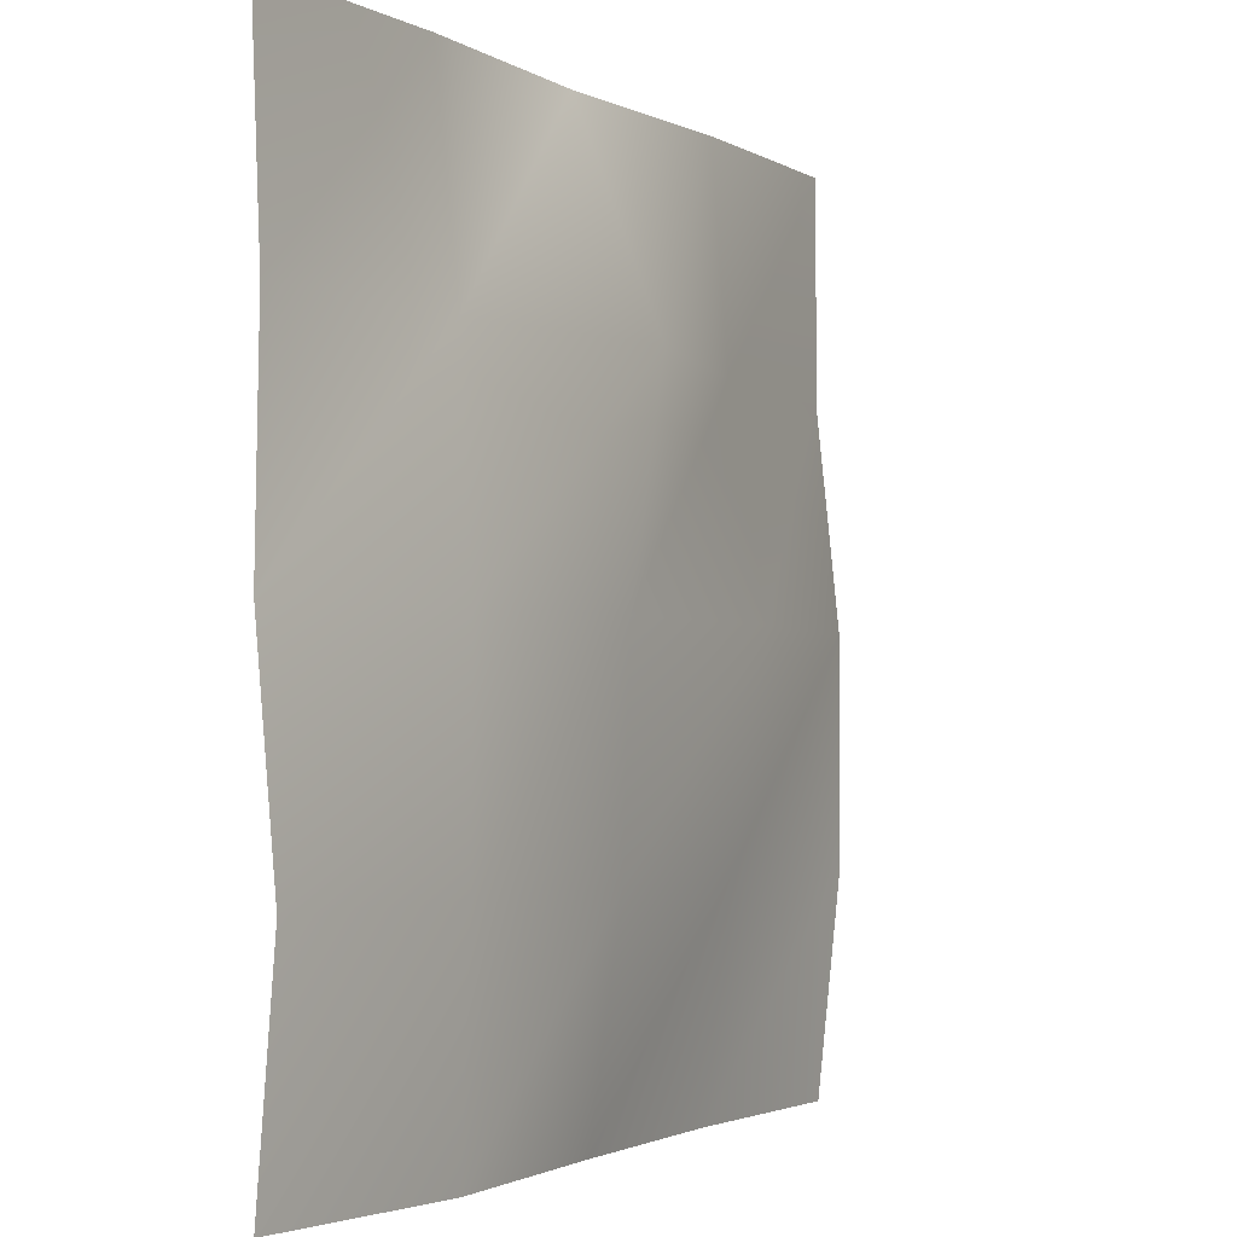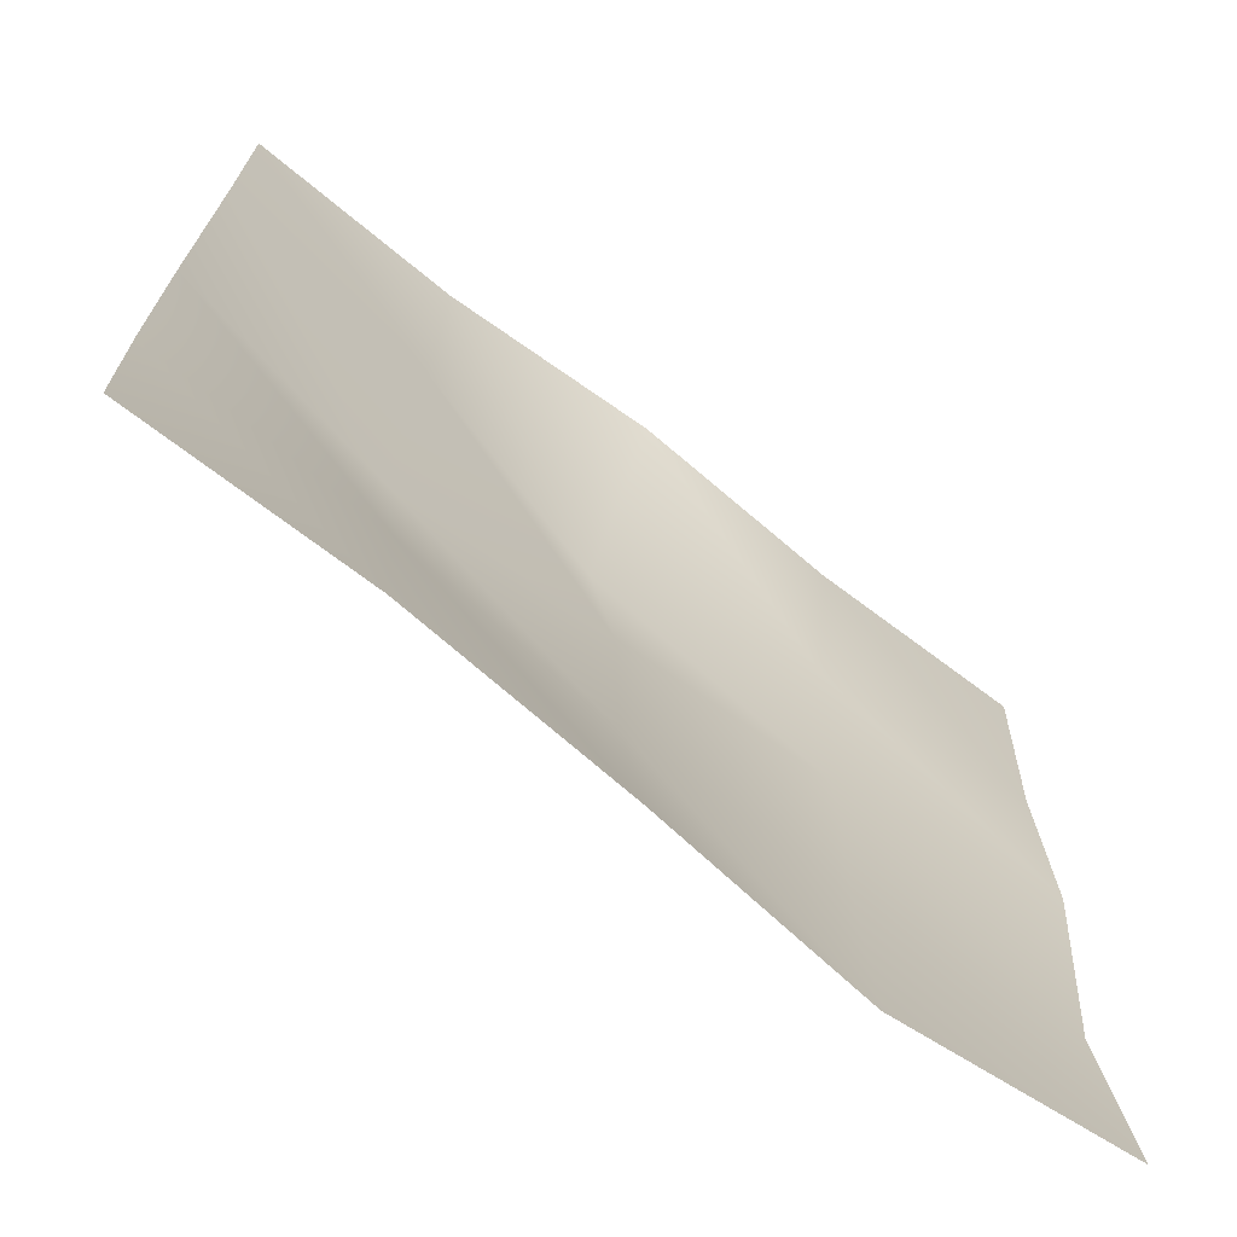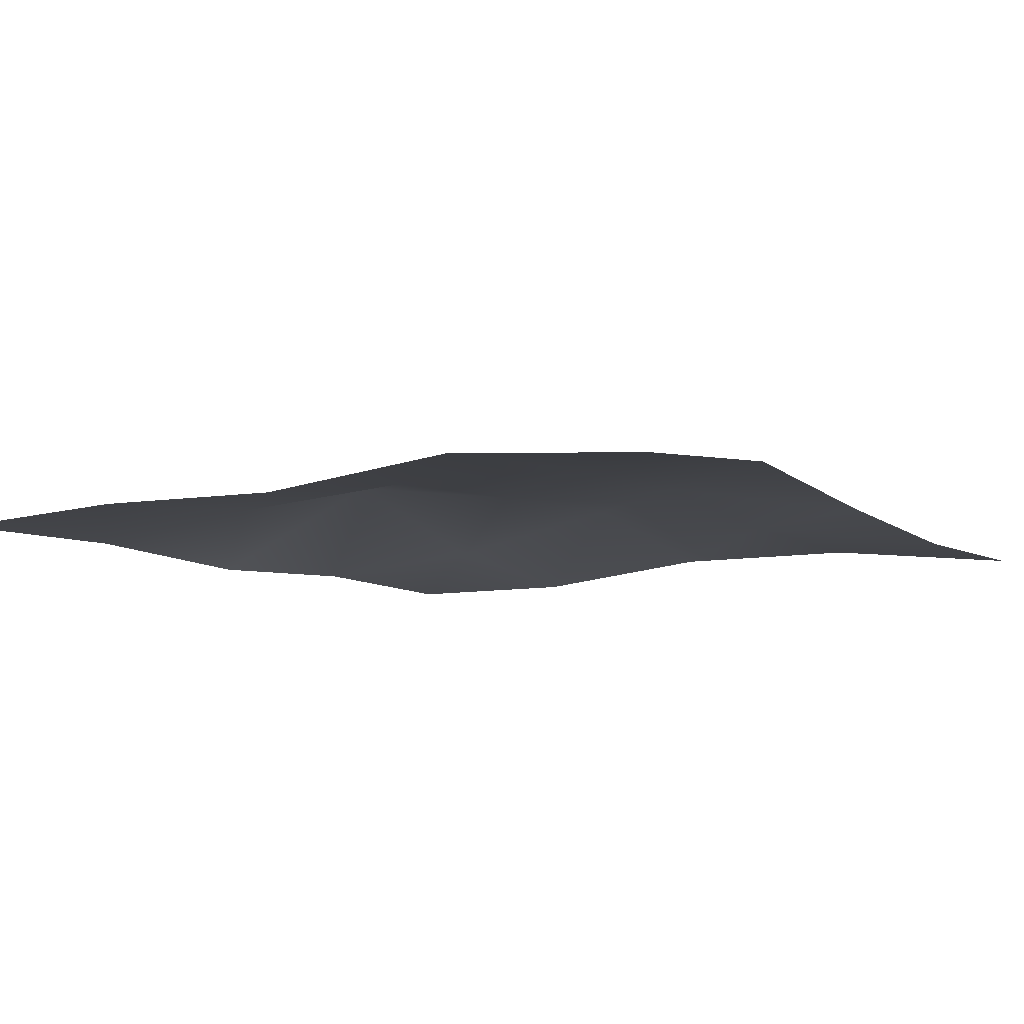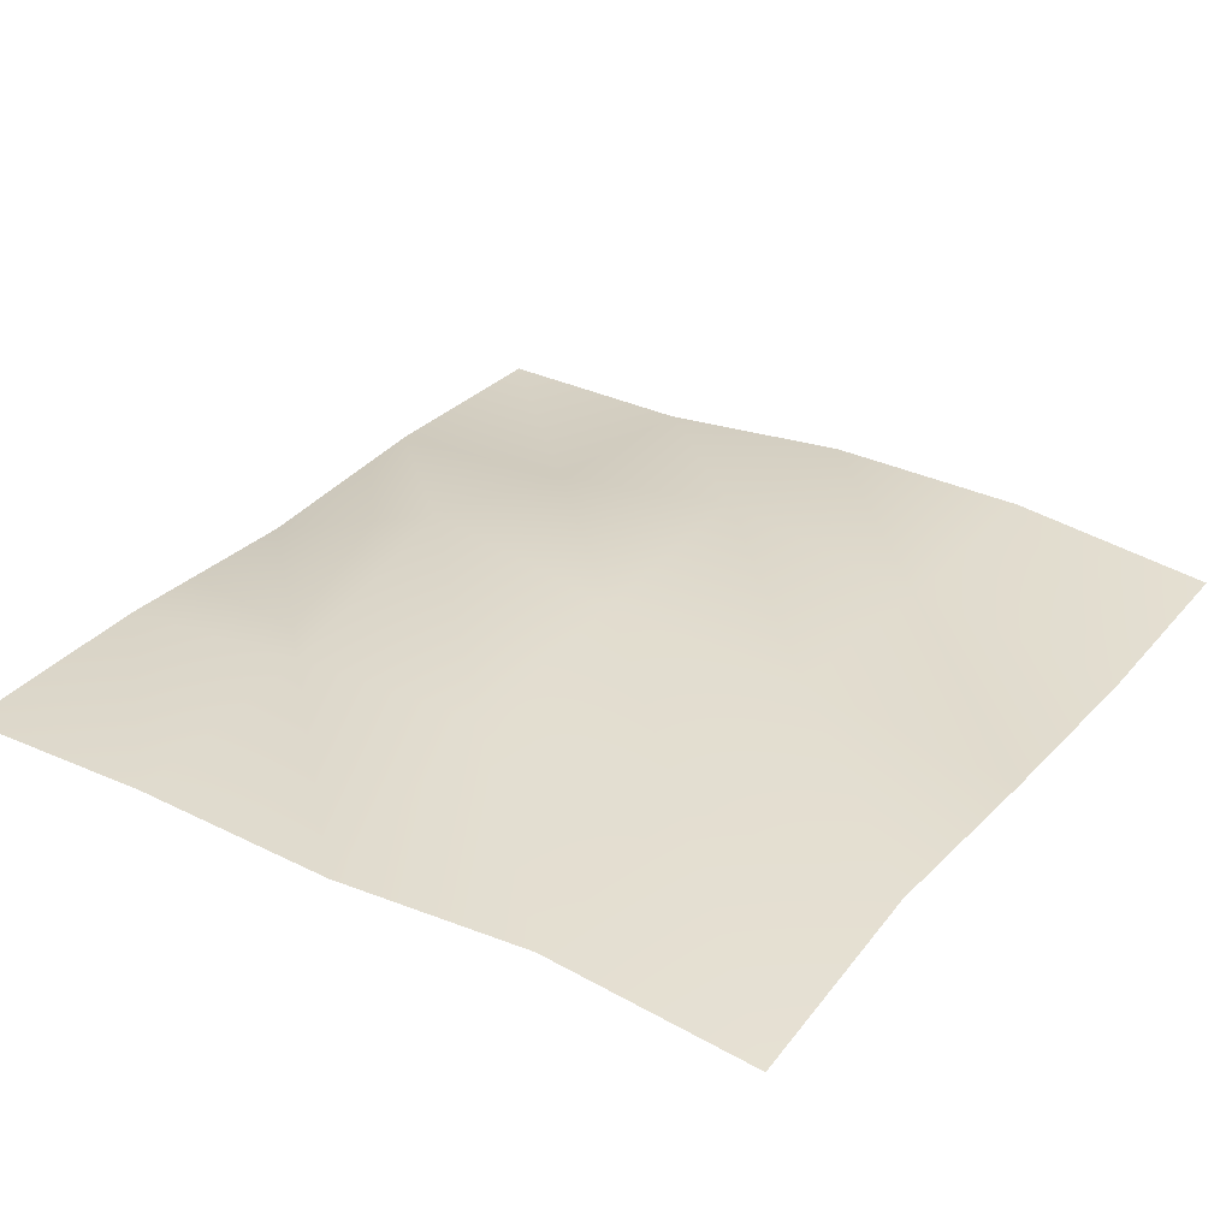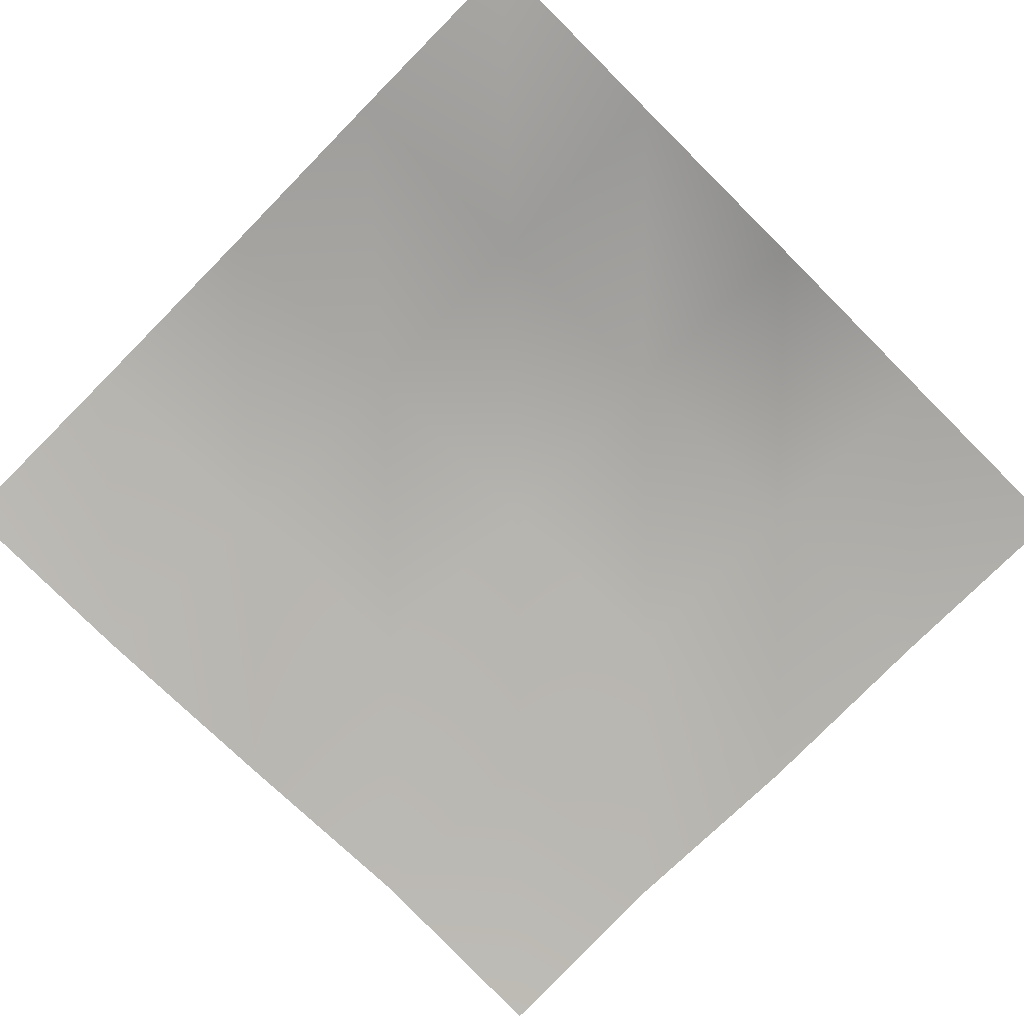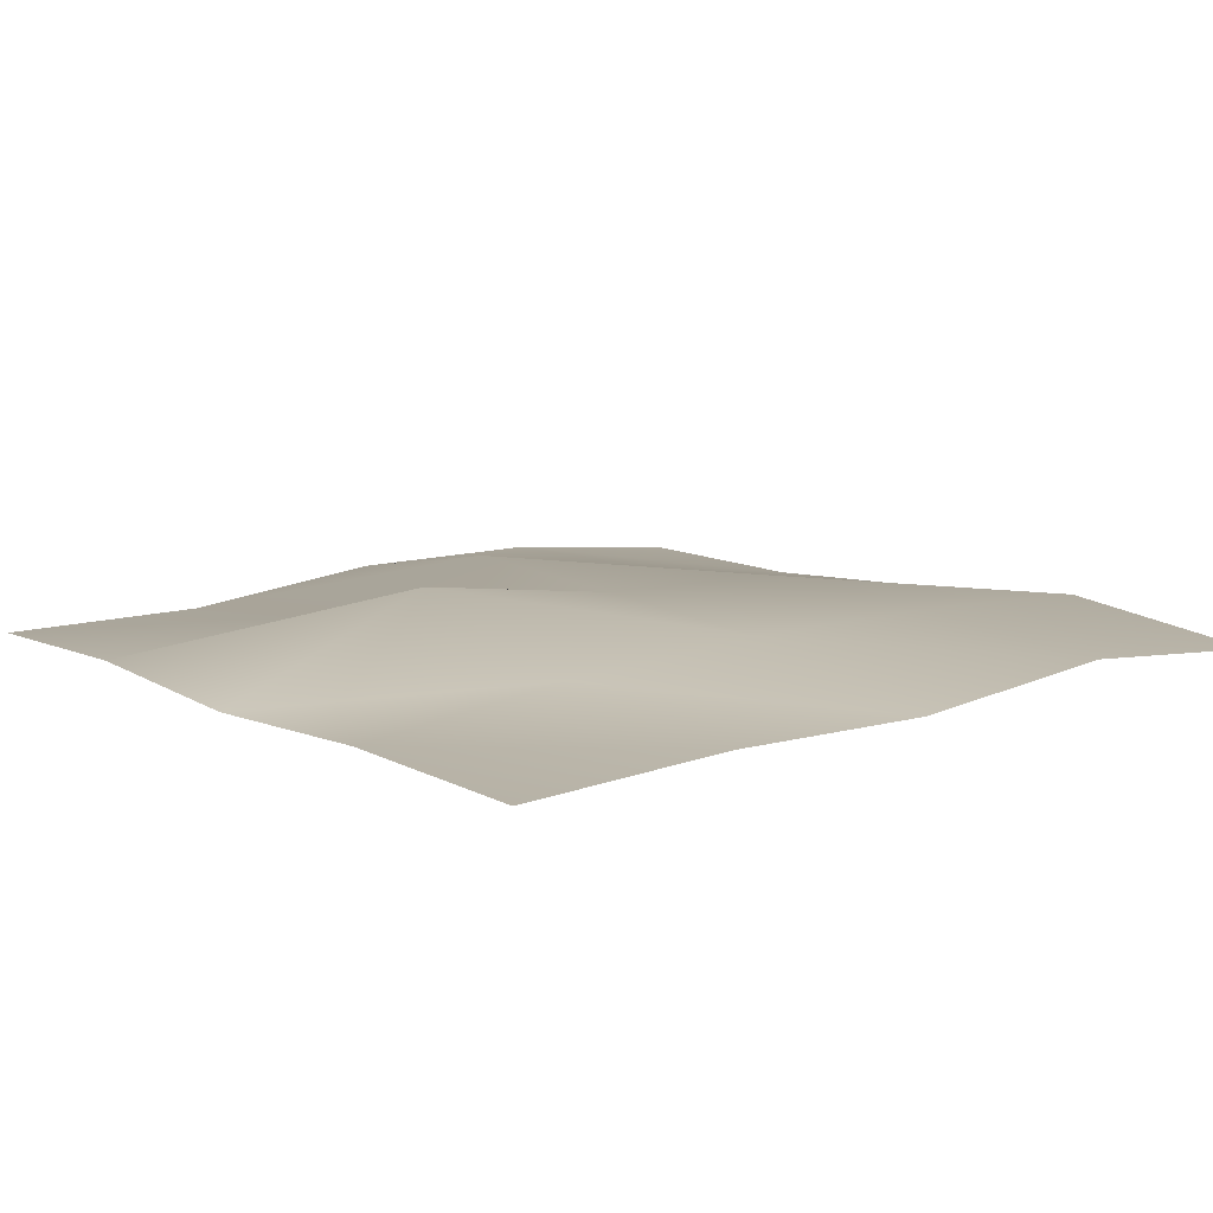
<metadata>
{"format":"obj","ext":"obj","renderer":"f3d","projection":"perspective","resolution":1024,"background":"white","views":[{"elev":-2.4,"azim":120.3,"up":"+Z"},{"elev":-70.6,"azim":-37.4,"up":"+Z"},{"elev":-7.3,"azim":123.0,"up":"+Y"},{"elev":32.9,"azim":123.6,"up":"+Y"},{"elev":-79.0,"azim":-44.8,"up":"+Y"},{"elev":10.8,"azim":52.1,"up":"+Y"}]}
</metadata>
<code>
v  -50.4 -0.2836 48.86
v  -25.36 0.6475 48.86
v  -25.07 2.696 24.46
v  -50.4 -0.2836 24.4
v  -0.3131 -0.381 48.86
v  -0.0291 9.63 24.46
v  24.73 1.046 48.86
v  24.78 3.822 24.41
v  49.77 0.8632 48.86
v  49.77 1.911 24.4
v  -24.4 7.201 0.142
v  -50.4 2.364 -0.0692
v  0.6683 6.414 0.1477
v  25.01 5.327 -0.0064
v  49.77 1.452 -0.0692
v  -24.43 3.257 -24.33
v  -50.4 2.334 -24.54
v  0.6424 5.62 -24.32
v  25.01 5.247 -24.47
v  49.77 3.816 -24.54
v  -25.36 -0.2836 -49
v  -50.4 -0.2836 -49
v  -0.3131 1.525 -49
v  24.73 4.079 -49
v  49.77 1.782 -49
o Plane001
g Plane001
f 1 2 3
f 3 4 1
f 2 5 6
f 6 3 2
f 5 7 8
f 8 6 5
f 7 9 10
f 10 8 7
f 4 3 11
f 11 12 4
f 3 6 13
f 13 11 3
f 6 8 14
f 14 13 6
f 8 10 15
f 15 14 8
f 12 11 16
f 16 17 12
f 11 13 18
f 18 16 11
f 13 14 19
f 19 18 13
f 14 15 20
f 20 19 14
f 17 16 21
f 21 22 17
f 16 18 23
f 23 21 16
f 18 19 24
f 24 23 18
f 19 20 25
f 25 24 19

</code>
